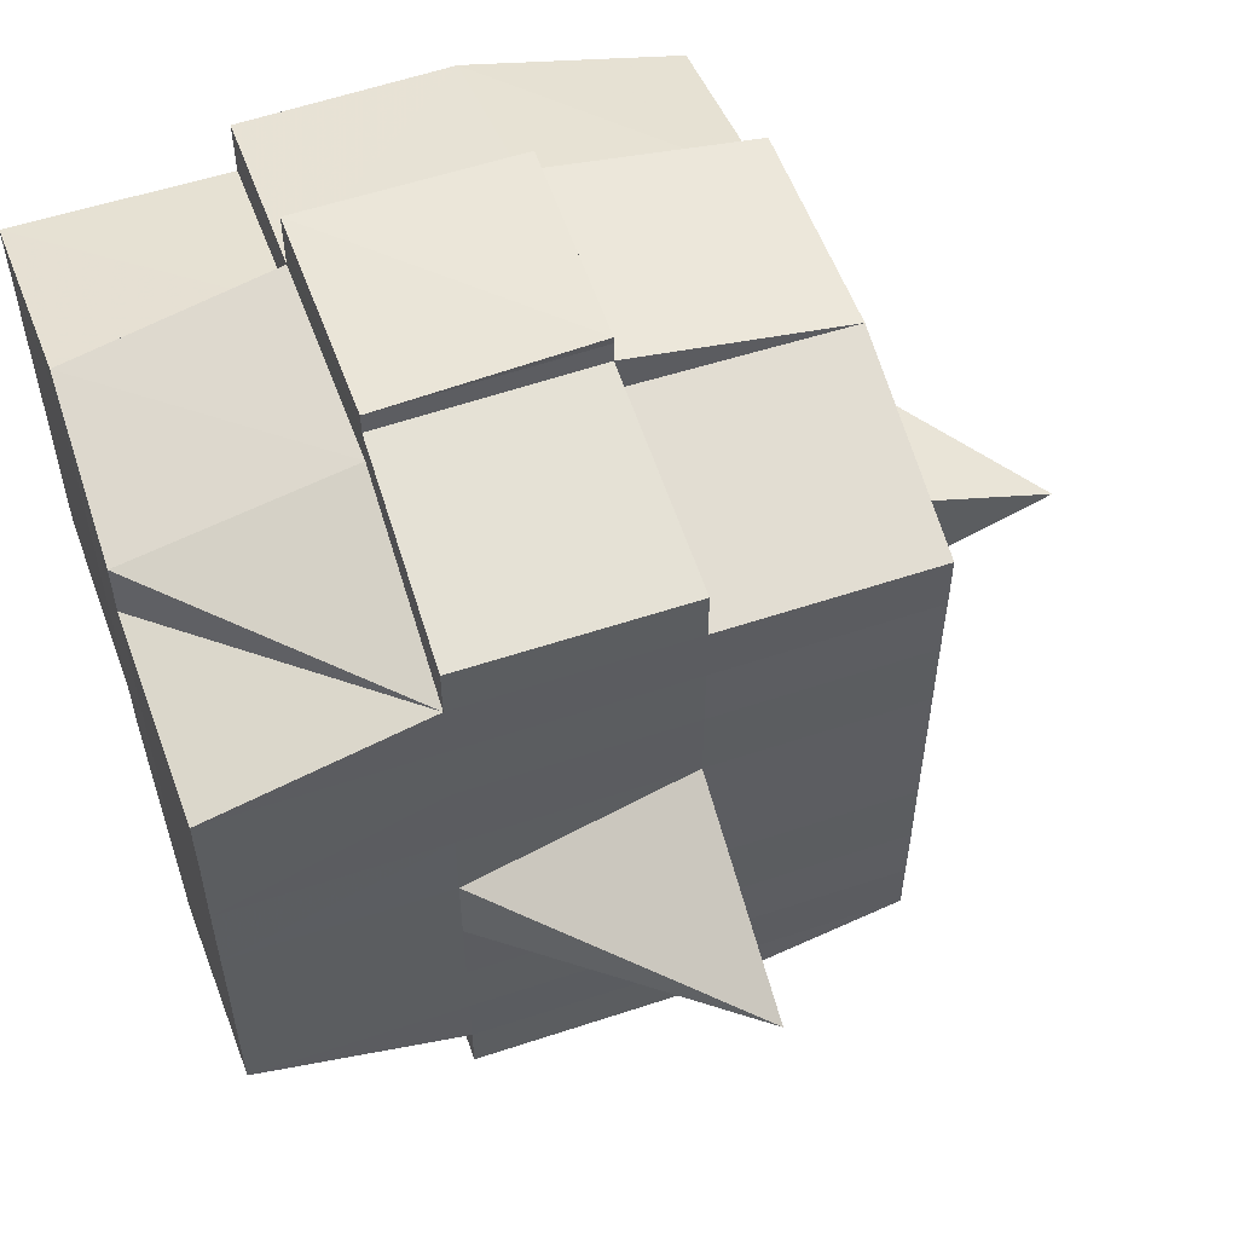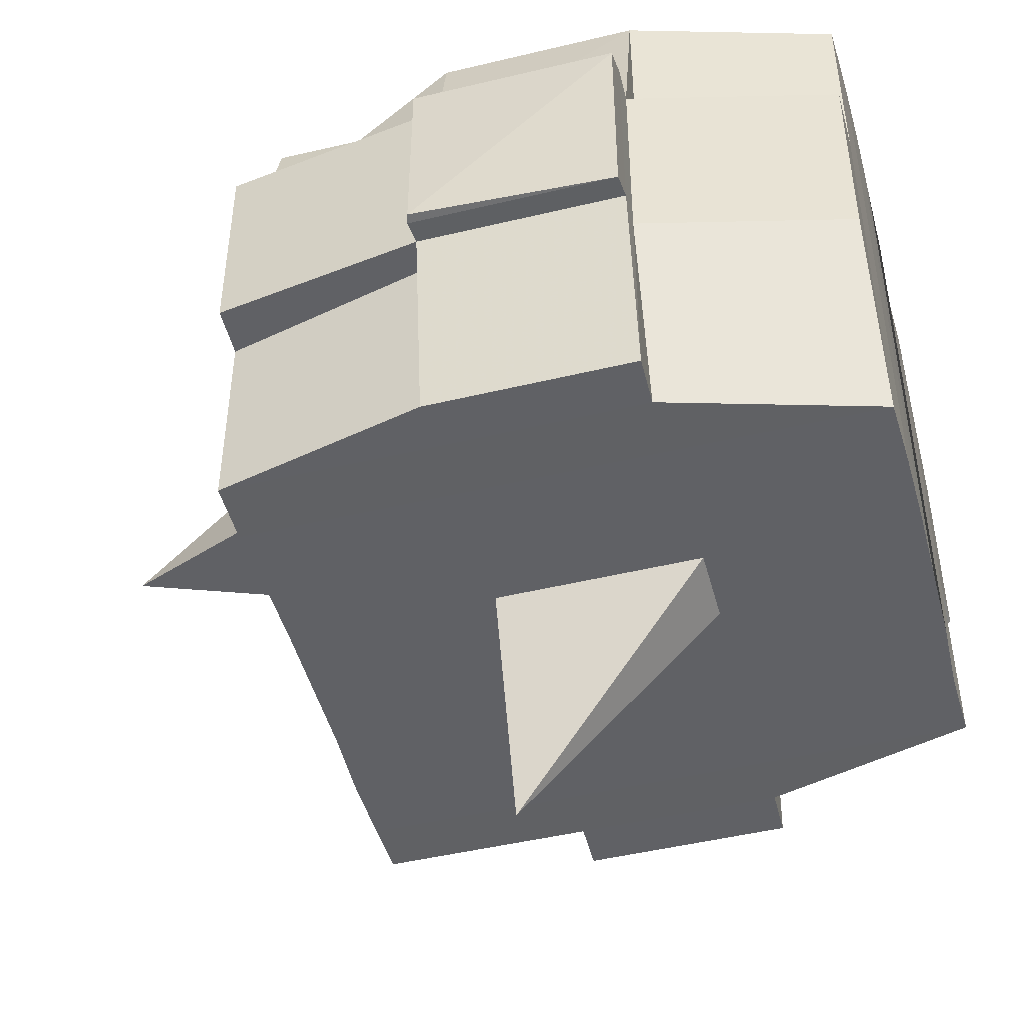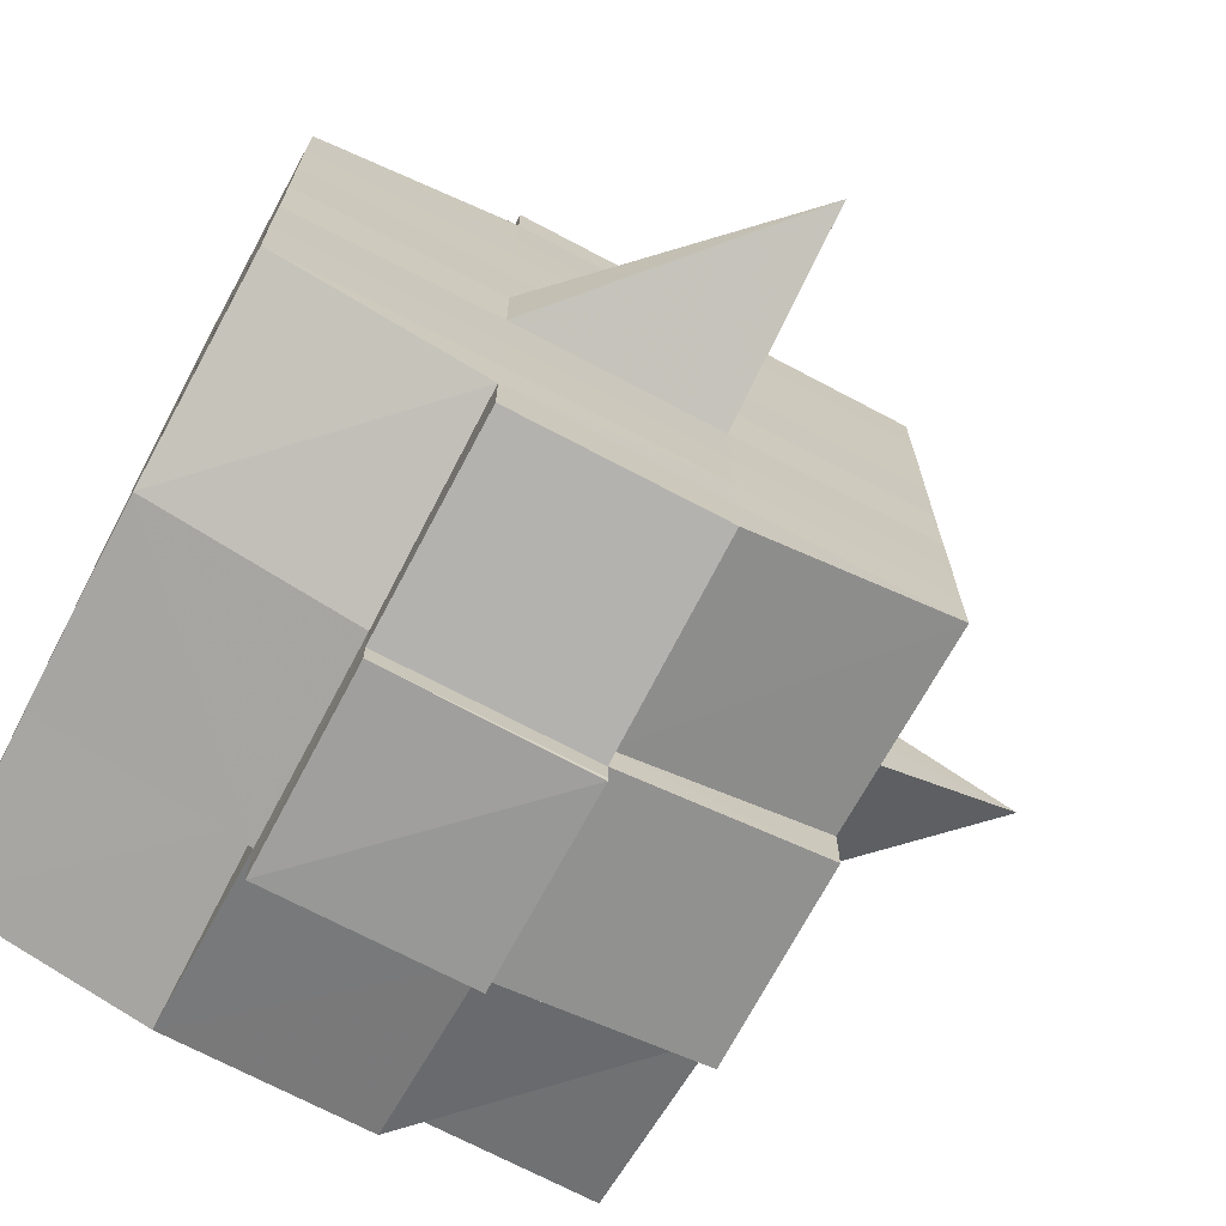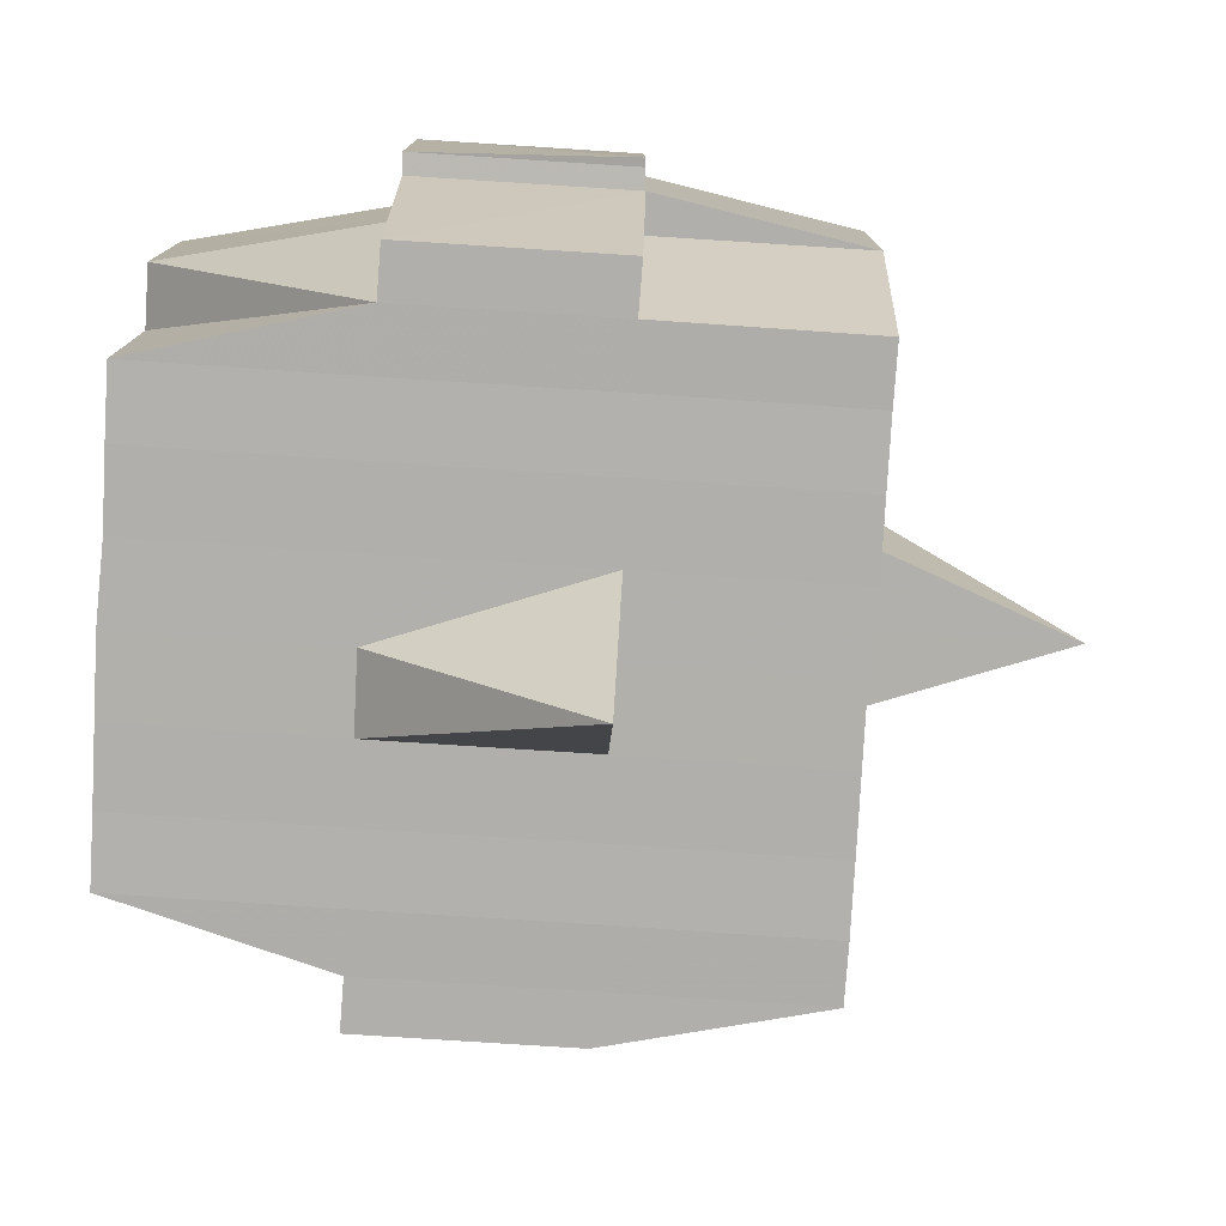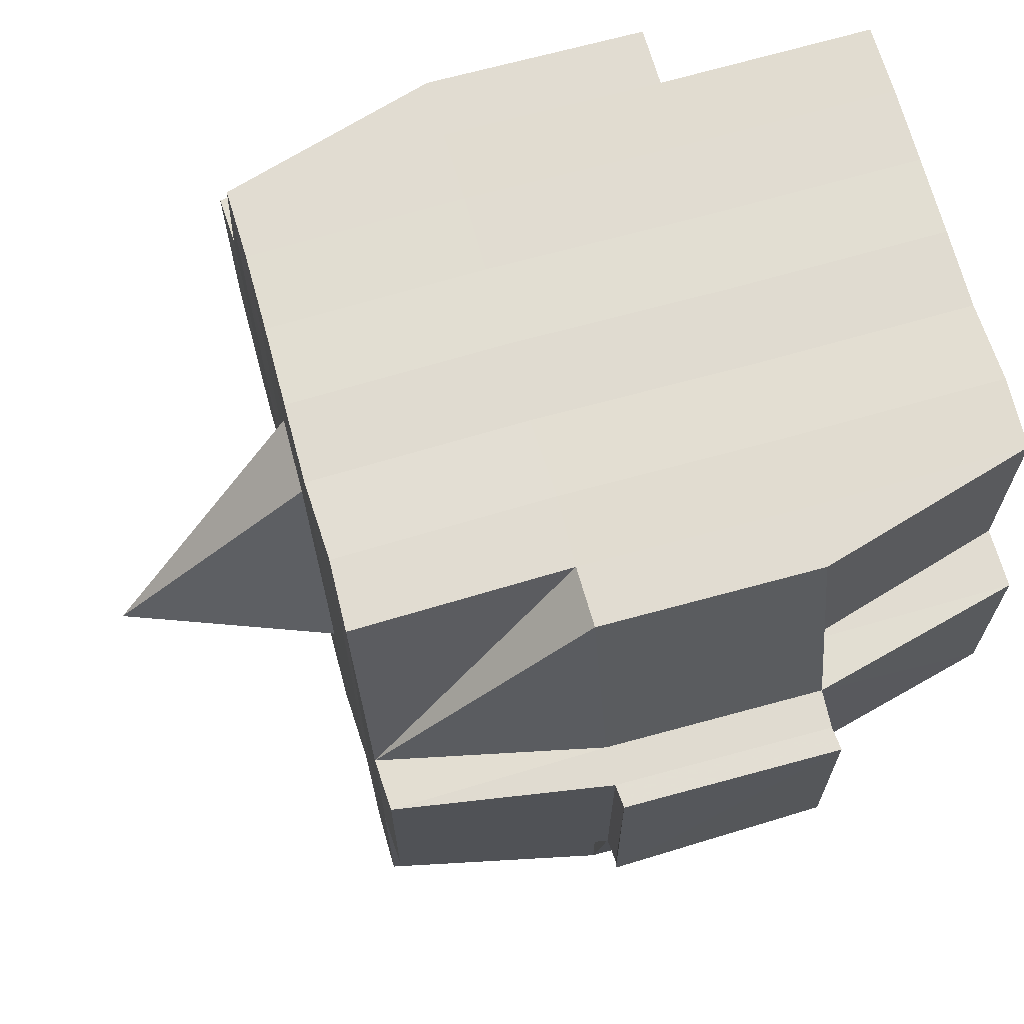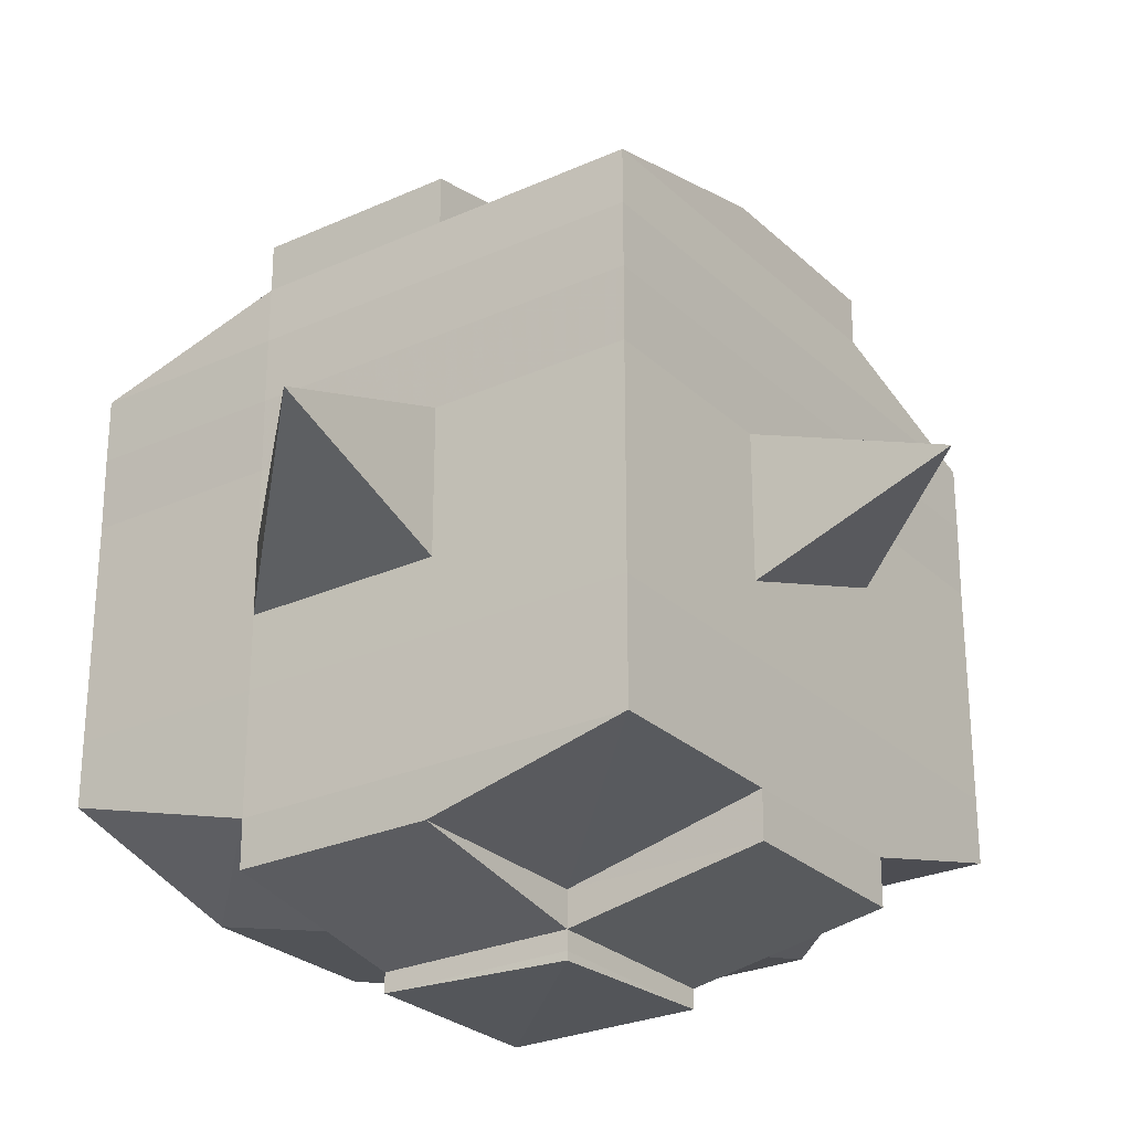
<metadata>
{"format":"obj","ext":"obj","renderer":"f3d","projection":"perspective","resolution":1024,"background":"white","views":[{"elev":56.7,"azim":-109.1,"up":"+Z"},{"elev":-47.5,"azim":15.0,"up":"+Y"},{"elev":-70.4,"azim":-118.0,"up":"+Z"},{"elev":-78.5,"azim":176.2,"up":"+Y"},{"elev":68.8,"azim":-15.9,"up":"+Y"},{"elev":-26.7,"azim":-54.9,"up":"+Z"}]}
</metadata>
<code>
o 834
v 2205 1876 11.05
v 2205 1876 11.05
v 2205 1876 11.05
v 2205 1876 11.05
v 2205 1876 11.05
v 2205 1876 11.05
v 2205 1876 11.05
v 2205 1876 11.05
v 2205 1876 11.05
v 2205 1876 11.05
v 2205 1876 11.05
v 2205 1876 11.05
v 2205 1876 11.05
v 2205 1876 11.05
v 2205 1876 11.05
v 2205 1876 11.05
v 2205 1876 11.05
v 2205 1876 11.05
v 2205 1876 11.05
v 2205 1876 11.05
v 2205 1876 11.05
v 2205 1876 11.05
v 2205 1876 11.05
v 2205 1876 11.05
v 2205 1876 11.05
v 2205 1876 11.05
v 2205 1876 11.05
v 2205 1876 11.05
v 2205 1876 11.05
v 2205 1876 11.05
v 2205 1876 11.05
v 2205 1876 11.04
v 2205 1876 11.05
v 2205 1876 11.05
v 2205 1876 11.05
v 2205 1876 11.05
v 2205 1876 11.05
v 2205 1876 11.04
v 2205 1876 11.04
v 2205 1876 11.04
v 2205 1876 11.03
v 2205 1876 11.04
v 2205 1876 11.03
v 2205 1876 11.03
v 2205 1876 11.04
v 2205 1876 11.04
v 2205 1876 11.03
v 2205 1876 11.03
v 2205 1876 11.03
v 2205 1876 11.03
v 2205 1876 11.04
v 2205 1876 11.03
v 2205 1876 11.03
v 2205 1876 11.04
v 2205 1876 11.04
v 2205 1876 11.04
v 2205 1876 11.05
v 2205 1876 11.04
v 2205 1876 11.04
v 2205 1876 11.04
v 2205 1876 11.03
v 2205 1876 11.03
v 2205 1876 11.03
v 2205 1876 11.03
v 2205 1876 11.03
v 2205 1876 11.04
v 2205 1876 11.03
v 2205 1876 11.03
v 2205 1876 11.03
v 2205 1876 11.03
v 2205 1876 11.03
v 2205 1876 11.03
v 2205 1876 11.02
v 2205 1876 11.03
v 2205 1876 11.02
v 2205 1876 11.02
v 2205 1876 11.03
v 2205 1876 11.03
v 2205 1876 11.02
v 2205 1876 11.03
v 2205 1876 11.02
v 2205 1876 11.02
v 2205 1876 11.03
v 2205 1876 11.02
v 2205 1876 11.02
v 2205 1876 11.02
v 2205 1876 11.02
v 2205 1876 11.02
v 2205 1876 11.02
v 2205 1876 11.02
v 2205 1876 11.02
v 2205 1876 11.02
v 2205 1876 11.02
v 2205 1876 11.02
v 2205 1876 11.02
v 2205 1876 11.02
v 2205 1876 11.02
v 2205 1876 11.02
v 2205 1876 11.02
v 2205 1876 11.02
v 2205 1876 11.02
v 2205 1876 11.02
v 2205 1876 11.02
v 2205 1876 11.02
v 2205 1876 11.02
v 2205 1876 11.02
v 2205 1876 11.02
v 2205 1876 11.02
v 2205 1876 11.02
v 2205 1876 11.02
v 2205 1876 11.02
v 2205 1876 11.02
v 2205 1876 11.02
v 2205 1876 11.02
v 2205 1876 11.02
v 2205 1876 11.02
v 2205 1876 11.02
v 2205 1876 11.02
v 2205 1876 11.02
v 2205 1876 11.02
v 2205 1876 11.02
v 2205 1876 11.02
v 2205 1876 11.02
v 2205 1876 11.02
v 2205 1876 11.02
v 2205 1876 11.02
v 2205 1876 11.02
v 2205 1876 11.02
v 2205 1876 11.02
v 2205 1876 11.02
v 2205 1876 11.02
v 2205 1876 11.02
v 2205 1876 11.03
v 2205 1876 11.02
v 2205 1876 11.02
v 2205 1876 11.03
v 2205 1876 11.03
v 2205 1876 11.03
v 2205 1876 11.03
v 2205 1876 11.02
v 2205 1876 11.03
v 2205 1876 11.03
v 2205 1876 11.03
v 2205 1876 11.03
v 2205 1876 11.03
v 2205 1876 11.03
v 2205 1876 11.03
v 2205 1876 11.04
v 2205 1876 11.03
v 2205 1876 11.03
v 2205 1876 11.03
v 2205 1876 11.04
v 2205 1876 11.04
v 2205 1876 11.04
v 2205 1876 11.04
v 2205 1876 11.04
v 2205 1876 11.04
v 2205 1876 11.05
v 2205 1876 11.04
v 2205 1876 11.05
v 2205 1876 11.05
v 2205 1876 11.05
v 2205 1876 11.05
v 2205 1876 11.05
v 2205 1876 11.05
v 2205 1876 11.05
v 2205 1876 11.05
v 2205 1876 11.05
v 2205 1876 11.05
v 2205 1876 11.05
v 2205 1876 11.04
v 2205 1876 11.05
v 2205 1876 11.04
v 2205 1876 11.05
v 2205 1876 11.05
v 2205 1876 11.05
v 2205 1876 11.05
v 2205 1876 11.05
v 2205 1876 11.05
v 2205 1876 11.05
v 2205 1876 11.05
v 2205 1876 11.05
v 2205 1876 11.05
v 2205 1876 11.05
v 2205 1876 11.05
v 2205 1876 11.05
v 2205 1876 11.05
v 2205 1876 11.05
v 2205 1876 11.05
v 2205 1876 11.05
v 2205 1876 11.05
v 2205 1876 11.05
v 2205 1876 11.05
v 2205 1876 11.05
v 2205 1876 11.05
v 2205 1876 11.05
v 2205 1876 11.05
v 2205 1876 11.05
v 2205 1876 11.05
v 2205 1876 11.05
v 2205 1876 11.05
v 2205 1876 11.05
v 2205 1876 11.05
v 2205 1876 11.05
v 2205 1876 11.05
v 2205 1876 11.05
v 2205 1876 11.05
v 2205 1876 11.05
v 2205 1876 11.05
v 2205 1876 11.05
v 2205 1876 11.05
v 2205 1876 11.05
v 2205 1876 11.05
v 2205 1876 11.05
v 2205 1876 11.04
v 2205 1876 11.04
v 2205 1876 11.04
v 2205 1876 11.04
v 2205 1876 11.05
v 2205 1876 11.04
v 2205 1876 11.04
v 2205 1876 11.03
v 2205 1876 11.04
v 2205 1876 11.04
v 2205 1876 11.04
v 2205 1876 11.03
v 2205 1876 11.03
v 2205 1876 11.03
v 2205 1876 11.03
v 2205 1876 11.04
v 2205 1876 11.03
v 2205 1876 11.03
v 2205 1876 11.03
v 2205 1876 11.03
v 2205 1876 11.03
v 2205 1876 11.03
v 2205 1876 11.02
v 2205 1876 11.03
v 2205 1876 11.03
v 2205 1876 11.03
v 2205 1876 11.02
v 2205 1876 11.02
v 2205 1876 11.02
v 2205 1876 11.02
v 2205 1876 11.03
v 2205 1876 11.02
v 2205 1876 11.02
v 2205 1876 11.02
v 2205 1876 11.02
v 2205 1876 11.02
v 2205 1876 11.02
v 2205 1876 11.02
v 2205 1876 11.02
v 2205 1876 11.02
v 2205 1876 11.02
v 2205 1876 11.02
v 2205 1876 11.02
v 2205 1876 11.02
v 2205 1876 11.02
v 2205 1876 11.02
v 2205 1876 11.02
v 2205 1876 11.03
v 2205 1876 11.02
v 2205 1876 11.02
v 2205 1876 11.02
v 2205 1876 11.02
v 2205 1876 11.02
v 2205 1876 11.02
v 2205 1876 11.02
v 2205 1876 11.02
v 2205 1876 11.02
v 2205 1876 11.02
v 2205 1876 11.02
v 2205 1876 11.02
v 2205 1876 11.02
v 2205 1876 11.02
v 2205 1876 11.02
v 2205 1876 11.03
v 2205 1876 11.03
v 2205 1876 11.03
v 2205 1876 11.03
v 2205 1876 11.03
v 2205 1876 11.03
v 2205 1876 11.04
v 2205 1876 11.03
v 2205 1876 11.03
v 2205 1876 11.02
v 2205 1876 11.03
v 2205 1876 11.03
v 2205 1876 11.03
v 2205 1876 11.03
v 2205 1876 11.04
v 2205 1876 11.03
v 2205 1876 11.03
v 2205 1876 11.04
v 2205 1876 11.04
v 2205 1876 11.04
v 2205 1876 11.04
v 2205 1876 11.04
v 2205 1876 11.05
v 2205 1876 11.04
v 2205 1876 11.04
v 2205 1876 11.05
v 2205 1876 11.05
v 2205 1876 11.05
v 2205 1876 11.05
v 2205 1876 11.05
v 2205 1876 11.05
v 2205 1876 11.05
v 2205 1876 11.05
v 2205 1876 11.05
v 2205 1876 11.05
v 2205 1876 11.05
v 2205 1876 11.05
v 2205 1876 11.05
v 2205 1876 11.05
v 2205 1876 11.05
v 2205 1876 11.05
v 2205 1876 11.05
v 2205 1876 11.03
v 2205 1876 11.03
v 2205 1876 11.04
v 2205 1876 11.03
v 2205 1876 11.03
v 2205 1876 11.03
v 2205 1876 11.03
v 2205 1876 11.04
v 2205 1876 11.03
v 2205 1876 11.03
v 2205 1876 11.02
v 2205 1876 11.02
v 2205 1876 11.02
v 2205 1876 11.02
v 2205 1876 11.02
v 2205 1876 11.02
v 2205 1876 11.02
v 2205 1876 11.02
v 2205 1876 11.02
v 2205 1876 11.02
v 2205 1876 11.02
f 1 2 3
f 2 4 5
f 1 6 7
f 8 9 10
f 11 12 10
f 13 14 8
f 15 16 12
f 17 18 16
f 19 20 15
f 20 21 22
f 23 19 24
f 17 25 26
f 25 27 18
f 28 25 29
f 30 31 25
f 31 32 33
f 34 33 25
f 25 33 35
f 33 36 35
f 36 37 35
f 33 38 36
f 32 39 38
f 40 38 33
f 39 41 42
f 41 43 44
f 45 42 38
f 46 47 45
f 47 48 49
f 49 50 51
f 52 53 50
f 38 42 54
f 38 54 36
f 36 54 37
f 42 55 54
f 54 56 57
f 55 58 56
f 54 55 59
f 60 61 55
f 61 62 63
f 63 64 58
f 65 63 55
f 55 63 66
f 67 68 64
f 63 67 69
f 70 67 63
f 43 71 70
f 70 72 67
f 71 73 72
f 74 72 70
f 73 75 76
f 72 77 67
f 67 77 78
f 72 76 77
f 79 76 72
f 77 80 68
f 76 81 77
f 81 82 80
f 77 81 83
f 81 84 82
f 76 85 81
f 86 85 76
f 85 87 81
f 86 88 89
f 90 91 84
f 92 93 88
f 94 93 95
f 96 95 97
f 98 99 91
f 100 101 99
f 102 103 98
f 104 105 101
f 103 105 106
f 107 106 108
f 109 102 110
f 111 104 112
f 113 111 114
f 115 113 87
f 112 116 117
f 118 119 116
f 120 118 121
f 122 120 123
f 123 112 124
f 123 117 125
f 126 123 127
f 87 123 128
f 128 123 129
f 87 128 130
f 128 129 131
f 130 128 131
f 131 125 132
f 131 132 133
f 134 135 130
f 130 131 136
f 136 133 137
f 136 131 138
f 139 130 136
f 140 130 139
f 141 134 139
f 139 136 142
f 142 137 143
f 142 136 144
f 145 139 142
f 83 139 145
f 146 141 145
f 145 142 147
f 147 143 148
f 147 142 149
f 150 145 147
f 78 145 150
f 151 146 150
f 150 147 152
f 152 148 153
f 152 147 154
f 155 150 152
f 69 150 155
f 156 151 155
f 155 152 157
f 157 153 158
f 157 152 159
f 160 158 161
f 162 161 163
f 164 165 163
f 166 167 165
f 168 169 162
f 170 157 169
f 171 157 170
f 171 155 157
f 66 155 171
f 172 171 170
f 59 171 172
f 173 156 171
f 174 173 172
f 172 175 176
f 177 176 178
f 177 172 179
f 37 172 177
f 35 37 177
f 35 177 180
f 180 178 181
f 180 177 182
f 183 181 184
f 183 180 185
f 186 180 187
f 188 189 180
f 185 190 191
f 192 193 183
f 194 192 195
f 196 197 190
f 196 198 197
f 199 200 196
f 14 199 201
f 182 196 201
f 201 202 9
f 203 204 202
f 205 206 204
f 207 205 196
f 208 207 196
f 208 209 207
f 207 210 205
f 209 210 207
f 211 209 212
f 210 213 198
f 214 215 209
f 209 216 210
f 159 216 209
f 215 217 216
f 216 218 210
f 210 218 219
f 218 220 213
f 216 221 218
f 154 221 216
f 217 222 221
f 221 223 218
f 223 224 220
f 218 223 225
f 221 226 223
f 149 226 221
f 222 227 226
f 226 228 223
f 228 229 224
f 223 228 230
f 226 231 228
f 144 231 226
f 227 232 231
f 231 233 228
f 233 234 229
f 228 233 235
f 231 236 233
f 232 237 236
f 138 236 231
f 236 238 233
f 238 239 234
f 233 238 240
f 236 241 238
f 242 241 236
f 241 243 238
f 243 244 239
f 238 243 245
f 242 246 247
f 248 249 246
f 250 249 251
f 252 251 253
f 254 255 243
f 255 256 257
f 258 257 243
f 243 257 259
f 257 260 259
f 259 260 261
f 259 261 262
f 257 263 260
f 124 263 257
f 256 264 263
f 264 265 266
f 121 266 263
f 265 267 268
f 263 268 269
f 263 269 270
f 266 108 271
f 272 271 273
f 272 273 274
f 275 110 272
f 276 109 272
f 277 274 278
f 277 272 79
f 260 272 277
f 261 260 277
f 261 277 279
f 279 277 74
f 279 278 280
f 262 261 279
f 262 279 281
f 281 279 52
f 281 280 282
f 283 282 284
f 285 262 281
f 245 262 285
f 286 287 262
f 288 286 285
f 285 289 290
f 291 290 292
f 240 285 291
f 291 285 293
f 294 288 291
f 235 291 295
f 296 294 295
f 295 291 297
f 297 284 298
f 295 297 299
f 299 297 40
f 299 298 300
f 301 295 299
f 230 295 301
f 302 296 301
f 301 299 303
f 303 299 34
f 303 300 304
f 305 304 306
f 307 306 308
f 309 310 308
f 311 312 310
f 313 314 307
f 315 303 314
f 316 303 315
f 205 316 315
f 316 301 303
f 225 301 316
f 317 316 318
f 319 302 316
f 320 321 322
f 323 324 321
f 325 326 327
f 328 329 326
f 330 331 332
f 333 334 335
f 336 337 338
f 338 339 340

</code>
